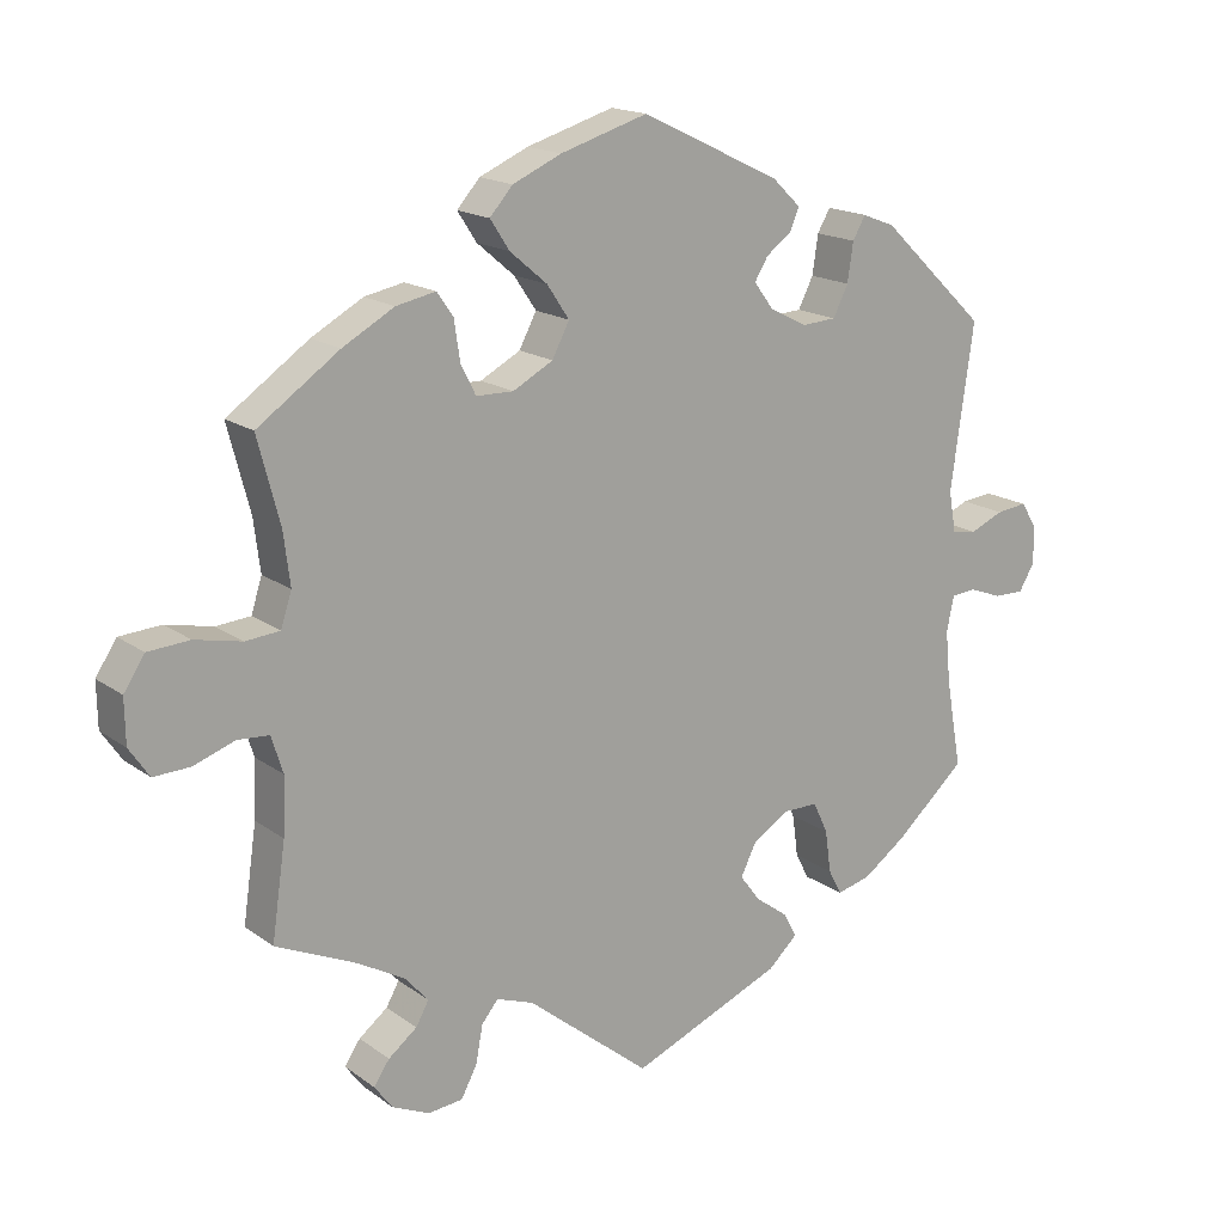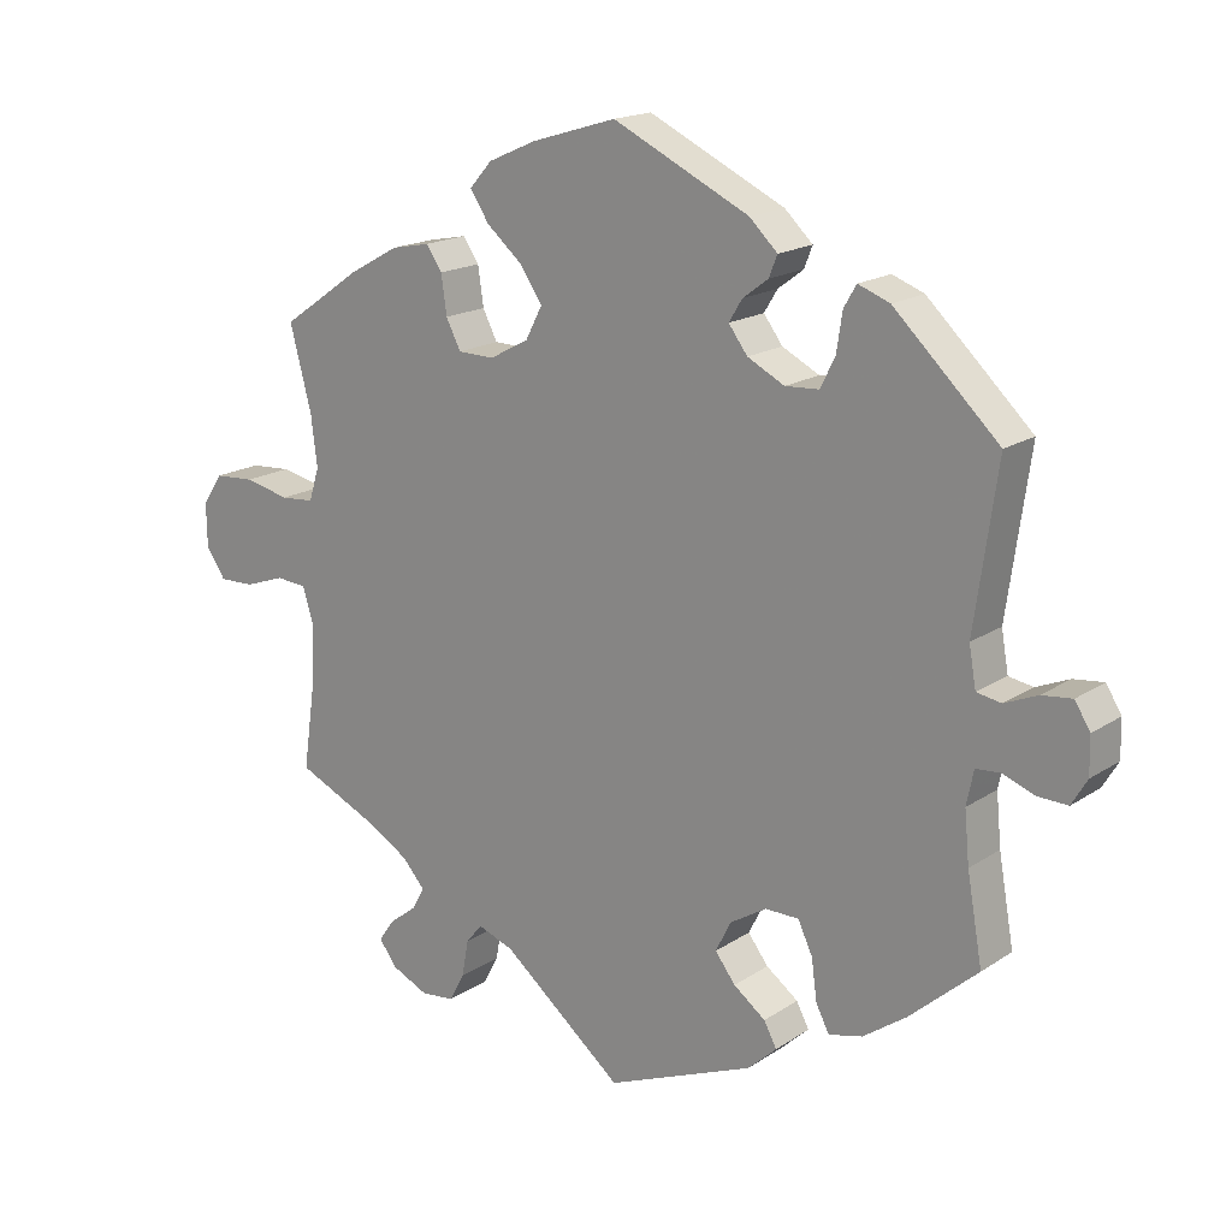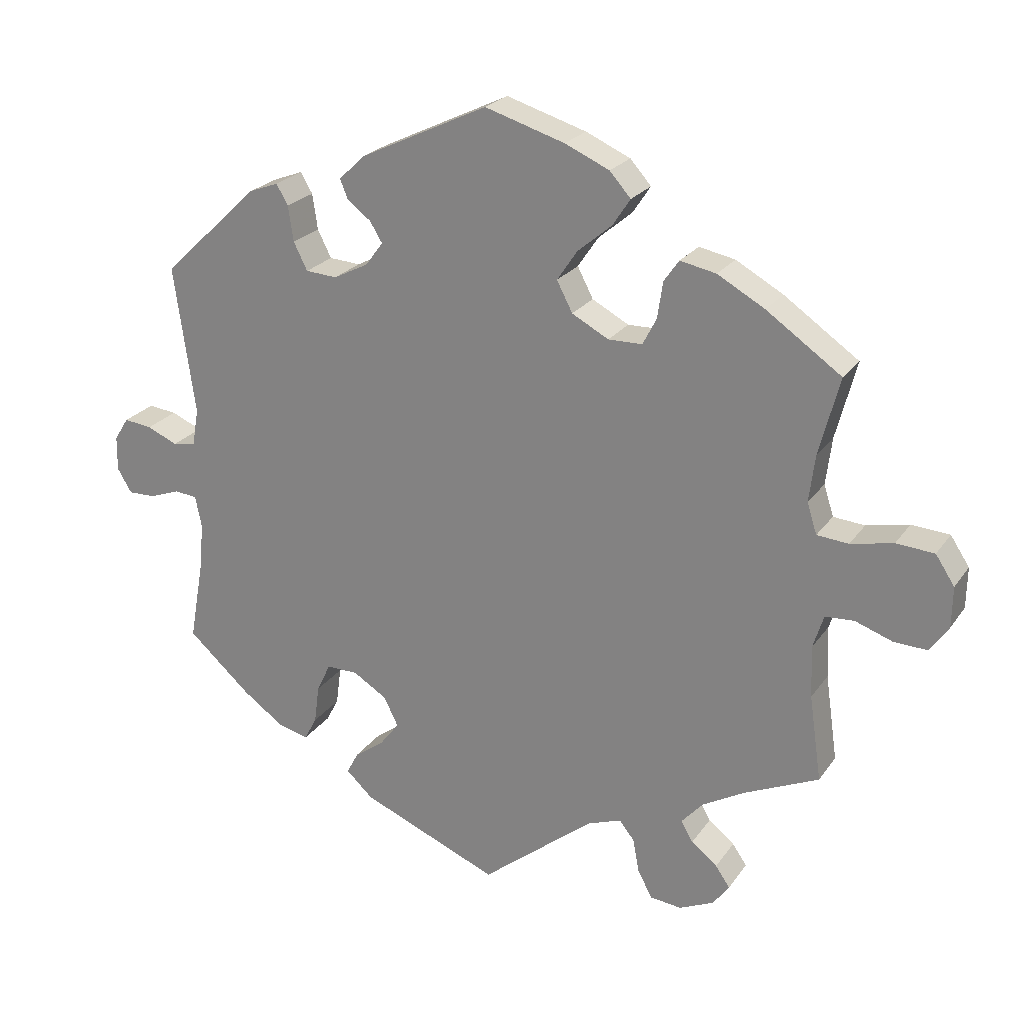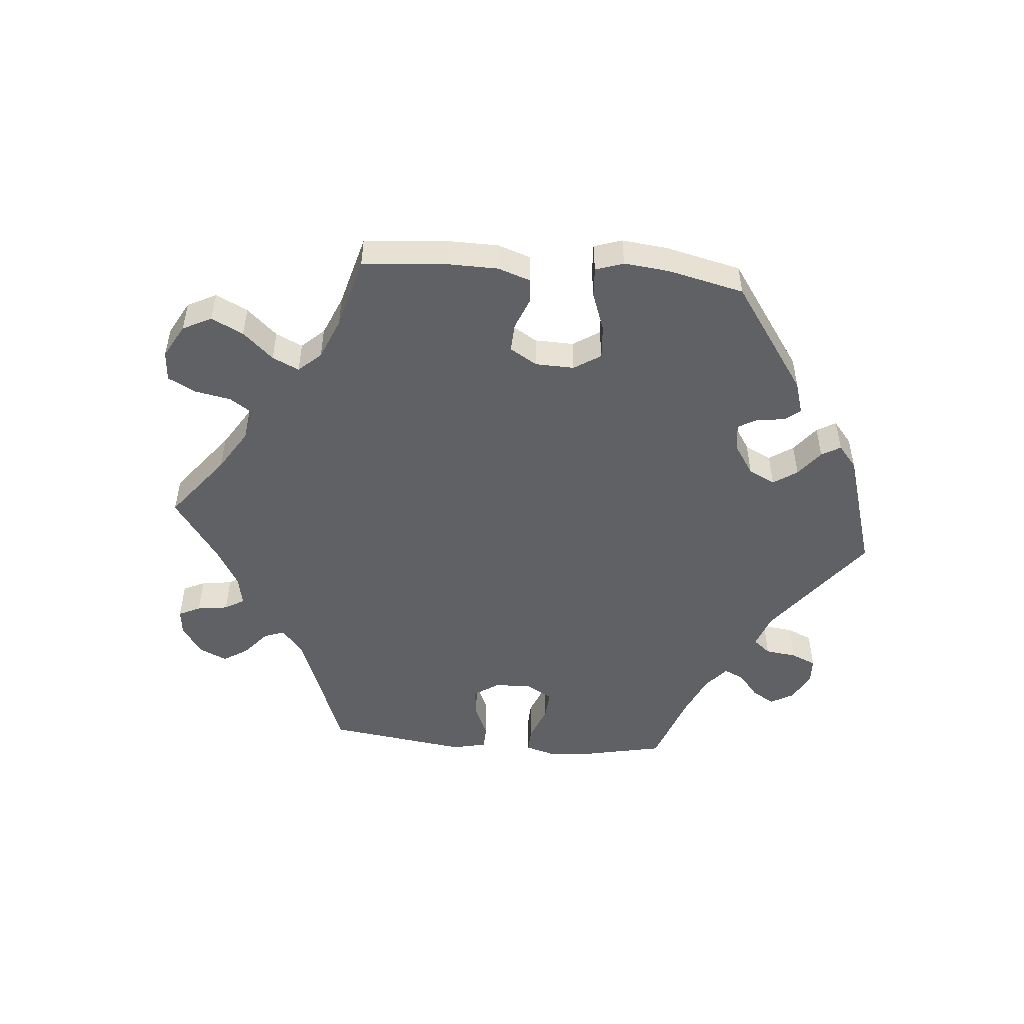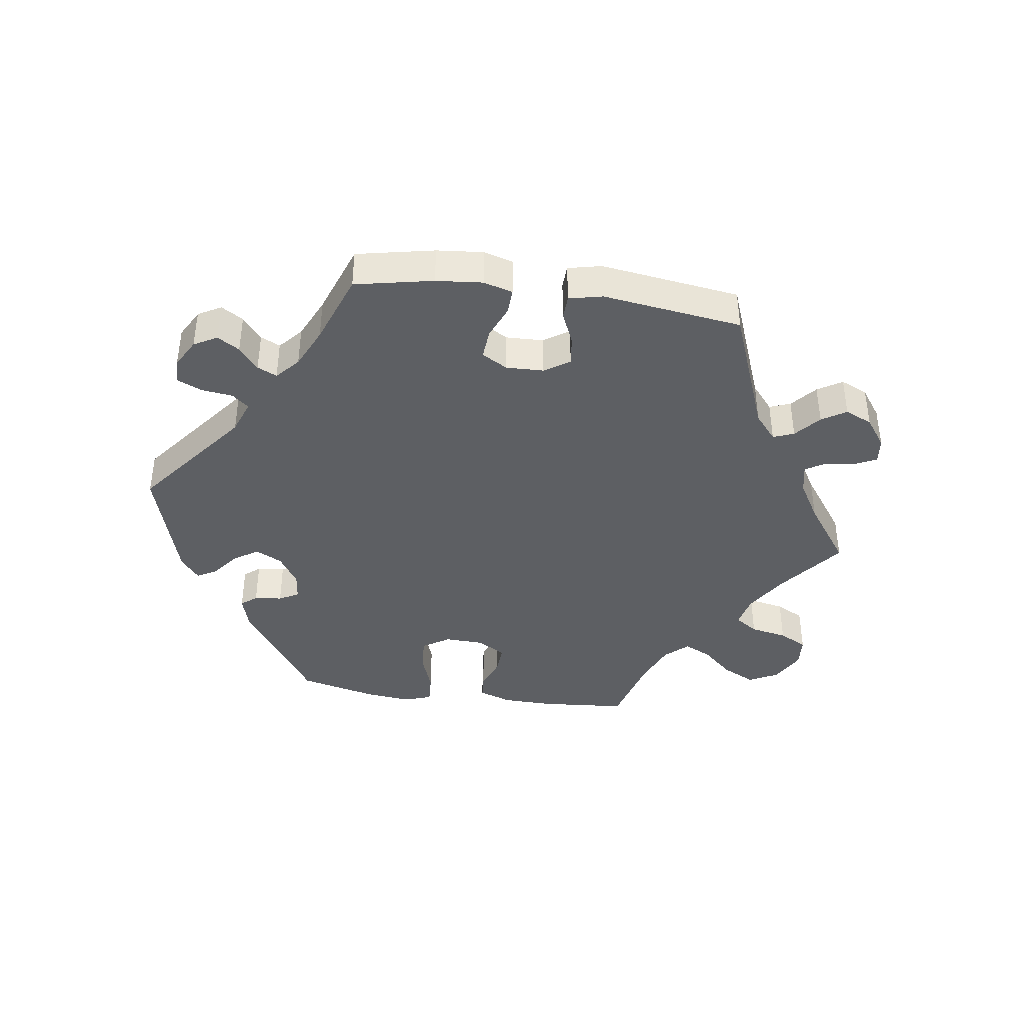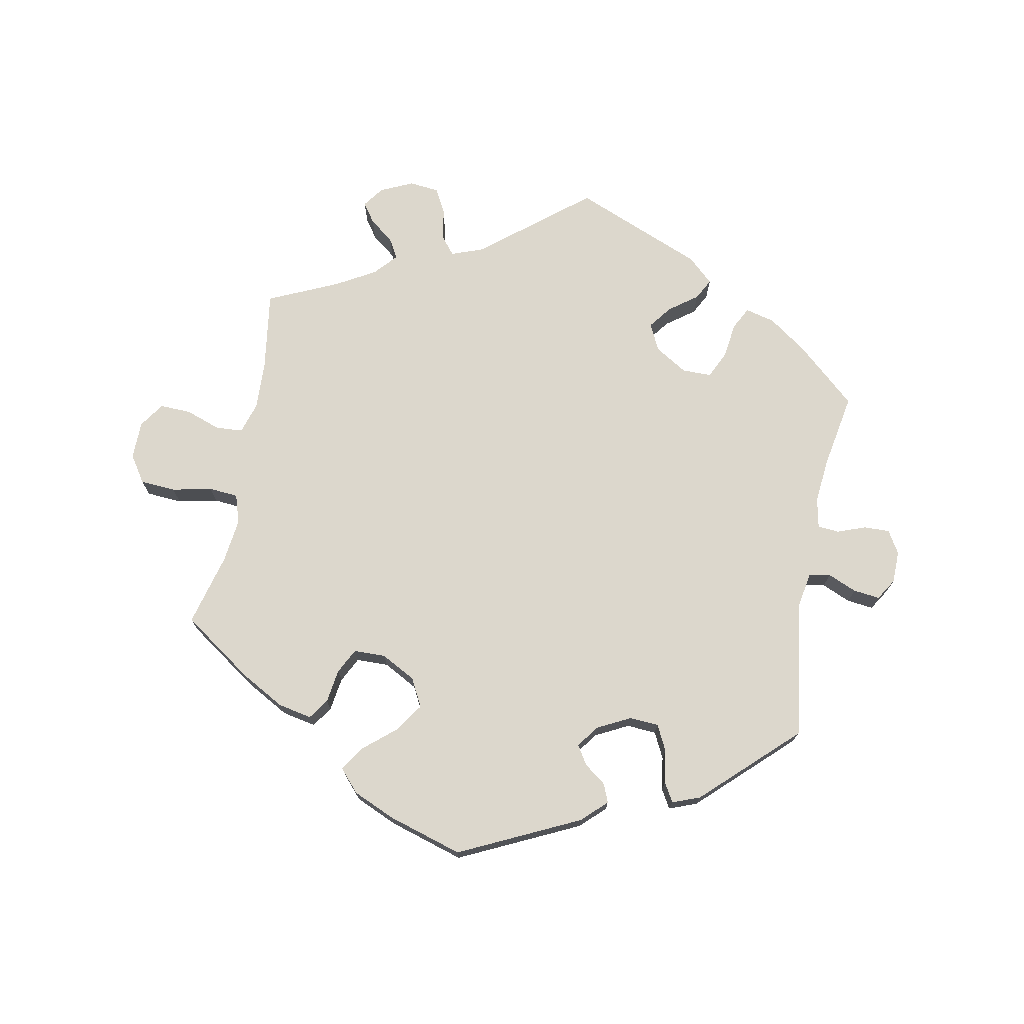
<metadata>
{"format":"obj","ext":"obj","renderer":"f3d","projection":"perspective","resolution":1024,"background":"white","views":[{"elev":17.0,"azim":-35.5,"up":"+Z"},{"elev":17.7,"azim":38.2,"up":"+Z"},{"elev":23.6,"azim":-153.8,"up":"+Z"},{"elev":-50.4,"azim":-34.9,"up":"+Y"},{"elev":-40.3,"azim":141.8,"up":"+Y"},{"elev":72.9,"azim":10.8,"up":"+Y"}]}
</metadata>
<code>
v 0.168 0.07 0.401
v 0.55 0.07 0.02
v 0.505 0.07 0.083
v -0.384 0.07 -0.498
v -0.683 0.07 -0.068
v -0.423 0.07 0.389
v -0.136 0.07 0.34
v 0.553 0.07 -0.062
v -0.515 0.07 -0.1
v 0.518 0.07 -0.065
v 0.235 0.07 -0.461
v -0.195 0.07 0.476
v 0 0.07 -0.62
v -0.56 0.07 0.069
v -0.222 0.07 0.517
v -0.258 0.07 -0.542
v 0 0.07 0.62
v 0.662 0.07 0.01
v -0.143 0.07 0.432
v 0.311 0.07 -0.416
v -0.192 0.07 0.31
v -0.112 0.07 0.386
v -0.712 0.07 0.035
v -0.19 0.07 0.553
v 0.248 0.07 0.338
v 0.234 0.07 -0.313
v 0.195 0.07 0.527
v -0.344 0.07 -0.467
v -0.265 0.07 0.352
v 0.253 0.07 -0.495
v 0.599 0.07 -0.079
v -0.248 0.07 -0.489
v -0.359 0.07 -0.398
v -0.537 0.07 -0.31
v 0.325 0.07 0.437
v 0.195 0.07 0.365
v -0.632 0.07 -0.066
v 0.282 0.07 -0.313
v -0.537 0.07 0.31
v -0.381 0.07 -0.564
v 0.212 0.07 -0.533
v -0.711 0.07 -0.027
v -0.406 0.07 -0.53
v 0.317 0.07 0.383
v 0.235 0.07 0.489
v -0.351 0.07 0.429
v -0.28 0.07 -0.583
v 0.16 0.07 -0.389
v 0.182 0.07 -0.345
v 0.515 0.07 -0.187
v -0.296 0.07 0.44
v 0.343 0.07 0.468
v 0.296 0.07 0.341
v -0.173 0.07 -0.48
v -0.244 0.07 0.311
v 0.508 0.07 -0.114
v 0.33 0.07 -0.452
v 0.64 0.07 0.045
v 0.388 0.07 0.451
v 0.537 0.07 -0.31
v -0.326 0.07 -0.435
v 0.44 0.07 -0.396
v 0.537 0.07 0.31
v -0.506 0.07 0.192
v 0.663 0.07 -0.043
v -0.225 0.07 -0.461
v -0.625 0.07 0.083
v -0.512 0.07 0.073
v 0.597 0.07 0.04
v 0.303 0.07 -0.357
v 0.189 0.07 -0.427
v 0.515 0.07 0.026
v -0.575 0.07 -0.046
v -0.683 0.07 0.079
v -0.273 0.07 0.407
v -0.497 0.07 0.12
v -0.328 0.07 -0.588
v 0.641 0.07 -0.08
v 0.187 0.07 0.432
v 0.223 0.07 0.459
v -0.531 0.07 -0.049
v 0.378 0.07 -0.44
v -0.518 0.07 -0.179
v -0.122 0.07 0.583
v -0.424 0.07 -0.361
v 0.168 -0 0.401
v 0.55 -0 0.02
v 0.505 -0 0.083
v -0.384 -0 -0.498
v -0.683 -0 -0.068
v -0.423 -0 0.389
v -0.136 -0 0.34
v 0.553 -0 -0.062
v -0.515 -0 -0.1
v 0.518 -0 -0.065
v 0.235 -0 -0.461
v -0.195 -0 0.476
v 0 -0 -0.62
v -0.56 -0 0.069
v -0.222 -0 0.517
v -0.258 -0 -0.542
v 0 -0 0.62
v 0.662 -0 0.01
v -0.143 -0 0.432
v 0.311 -0 -0.416
v -0.192 -0 0.31
v -0.112 -0 0.386
v -0.712 -0 0.035
v -0.19 -0 0.553
v 0.248 -0 0.338
v 0.234 -0 -0.313
v 0.195 -0 0.527
v -0.344 -0 -0.467
v -0.265 -0 0.352
v 0.253 -0 -0.495
v 0.599 -0 -0.079
v -0.248 -0 -0.489
v -0.359 -0 -0.398
v -0.537 -0 -0.31
v 0.325 -0 0.437
v 0.195 -0 0.365
v -0.632 -0 -0.066
v 0.282 -0 -0.313
v -0.537 -0 0.31
v -0.381 -0 -0.564
v 0.212 -0 -0.533
v -0.711 -0 -0.027
v -0.406 -0 -0.53
v 0.317 -0 0.383
v 0.235 -0 0.489
v -0.351 -0 0.429
v -0.28 -0 -0.583
v 0.16 -0 -0.389
v 0.182 -0 -0.345
v 0.515 -0 -0.187
v -0.296 -0 0.44
v 0.343 -0 0.468
v 0.296 -0 0.341
v -0.173 -0 -0.48
v -0.244 -0 0.311
v 0.508 -0 -0.114
v 0.33 -0 -0.452
v 0.64 -0 0.045
v 0.388 -0 0.451
v 0.537 -0 -0.31
v -0.326 -0 -0.435
v 0.44 -0 -0.396
v 0.537 -0 0.31
v -0.506 -0 0.192
v 0.663 -0 -0.043
v -0.225 -0 -0.461
v -0.625 -0 0.083
v -0.512 -0 0.073
v 0.597 -0 0.04
v 0.303 -0 -0.357
v 0.189 -0 -0.427
v 0.515 -0 0.026
v -0.575 -0 -0.046
v -0.683 -0 0.079
v -0.273 -0 0.407
v -0.497 -0 0.12
v -0.328 -0 -0.588
v 0.641 -0 -0.08
v 0.187 -0 0.432
v 0.223 -0 0.459
v -0.531 -0 -0.049
v 0.378 -0 -0.44
v -0.518 -0 -0.179
v -0.122 -0 0.583
v -0.424 -0 -0.361
f 85 34 83
f 33 85 83 9
f 61 33 9 81
f 40 43 4 28
f 40 28 61
f 77 40 61
f 32 16 47 77
f 66 32 77 61
f 30 41 13 54
f 71 11 30 54
f 48 71 54 66
f 49 48 66 61
f 82 57 20 70
f 82 70 38
f 50 60 62 82
f 56 50 82 38
f 10 56 38 26
f 65 78 31 8
f 65 8 10
f 18 65 10
f 2 69 58 18
f 2 18 10
f 72 2 10 26
f 52 59 63 3
f 44 35 52 3
f 53 44 3 72
f 25 53 72 26
f 27 45 80 79
f 27 79 1
f 17 27 1
f 84 17 1 36
f 19 12 15 24
f 22 19 24 84
f 46 51 75 29
f 46 29 55
f 64 39 6 46
f 76 64 46 55
f 68 76 55 21
f 23 74 67 14
f 23 14 68
f 42 23 68
f 73 37 5 42
f 81 73 42 68
f 36 25 26 49
f 22 84 36 49
f 7 22 49 61
f 21 7 61
f 81 68 21 61
f 168 119 170
f 94 168 170 118
f 166 94 118 146
f 113 89 128 125
f 146 113 125
f 146 125 162
f 162 132 101 117
f 146 162 117 151
f 139 98 126 115
f 139 115 96 156
f 151 139 156 133
f 146 151 133 134
f 155 105 142 167
f 123 155 167
f 167 147 145 135
f 123 167 135 141
f 111 123 141 95
f 93 116 163 150
f 95 93 150
f 95 150 103
f 103 143 154 87
f 95 103 87
f 111 95 87 157
f 88 148 144 137
f 88 137 120 129
f 157 88 129 138
f 111 157 138 110
f 164 165 130 112
f 86 164 112
f 86 112 102
f 121 86 102 169
f 109 100 97 104
f 169 109 104 107
f 114 160 136 131
f 140 114 131
f 131 91 124 149
f 140 131 149 161
f 106 140 161 153
f 99 152 159 108
f 153 99 108
f 153 108 127
f 127 90 122 158
f 153 127 158 166
f 134 111 110 121
f 134 121 169 107
f 146 134 107 92
f 146 92 106
f 146 106 153 166
f 83 168 94 9
f 9 94 166 81
f 81 166 158 73
f 73 158 122 37
f 37 122 90 5
f 5 90 127 42
f 42 127 108 23
f 23 108 159 74
f 74 159 152 67
f 67 152 99 14
f 14 99 153 68
f 68 153 161 76
f 76 161 149 64
f 64 149 124 39
f 39 124 91 6
f 6 91 131 46
f 46 131 136 51
f 51 136 160 75
f 75 160 114 29
f 29 114 140 55
f 55 140 106 21
f 21 106 92 7
f 7 92 107 22
f 22 107 104 19
f 19 104 97 12
f 12 97 100 15
f 15 100 109 24
f 24 109 169 84
f 84 169 102 17
f 17 102 112 27
f 27 112 130 45
f 45 130 165 80
f 80 165 164 79
f 79 164 86 1
f 1 86 121 36
f 36 121 110 25
f 25 110 138 53
f 53 138 129 44
f 44 129 120 35
f 35 120 137 52
f 52 137 144 59
f 59 144 148 63
f 63 148 88 3
f 3 88 157 72
f 72 157 87 2
f 2 87 154 69
f 69 154 143 58
f 58 143 103 18
f 18 103 150 65
f 65 150 163 78
f 78 163 116 31
f 31 116 93 8
f 8 93 95 10
f 10 95 141 56
f 56 141 135 50
f 50 135 145 60
f 60 145 147 62
f 62 147 167 82
f 82 167 142 57
f 57 142 105 20
f 20 105 155 70
f 70 155 123 38
f 38 123 111 26
f 26 111 134 49
f 49 134 133 48
f 48 133 156 71
f 71 156 96 11
f 11 96 115 30
f 30 115 126 41
f 41 126 98 13
f 13 98 139 54
f 54 139 151 66
f 66 151 117 32
f 32 117 101 16
f 16 101 132 47
f 47 132 162 77
f 77 162 125 40
f 40 125 128 43
f 43 128 89 4
f 4 89 113 28
f 28 113 146 61
f 61 146 118 33
f 33 118 170 85
f 85 170 119 34
f 34 119 168 83

</code>
